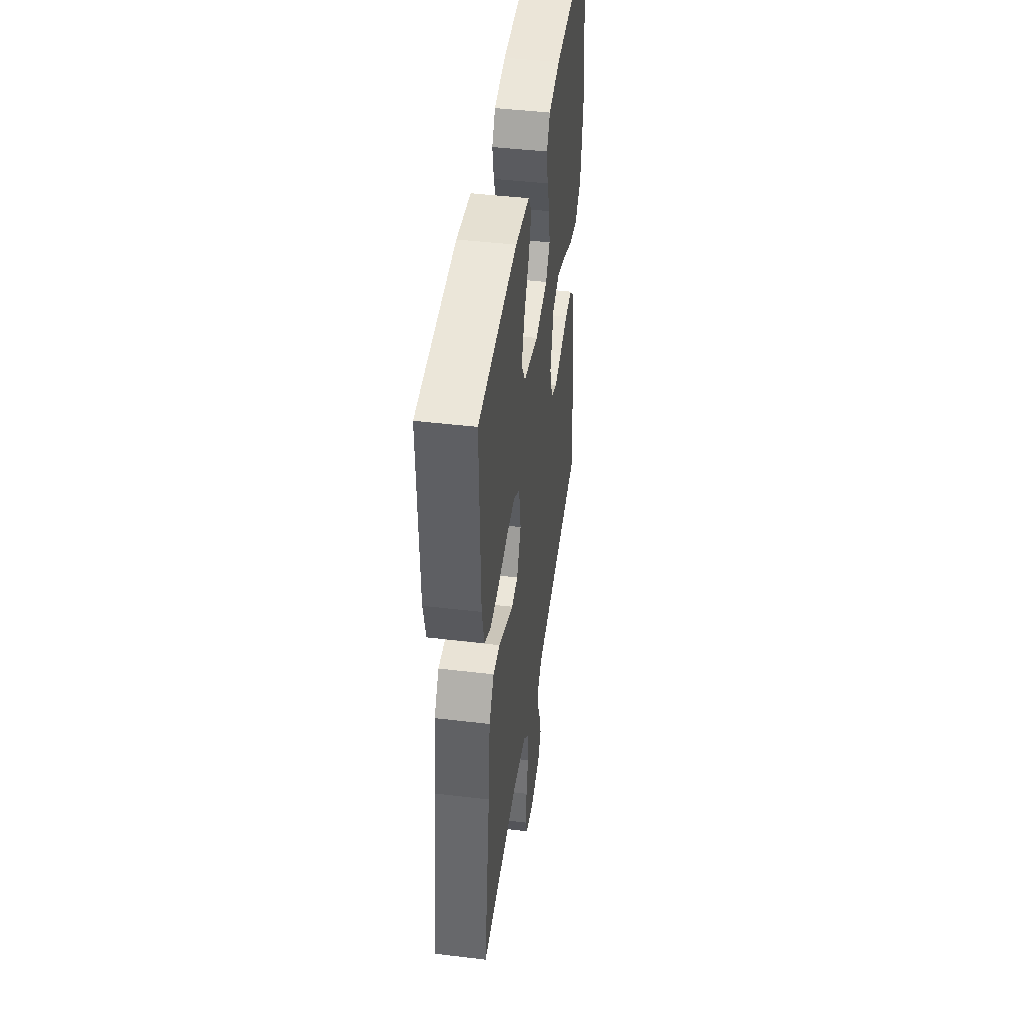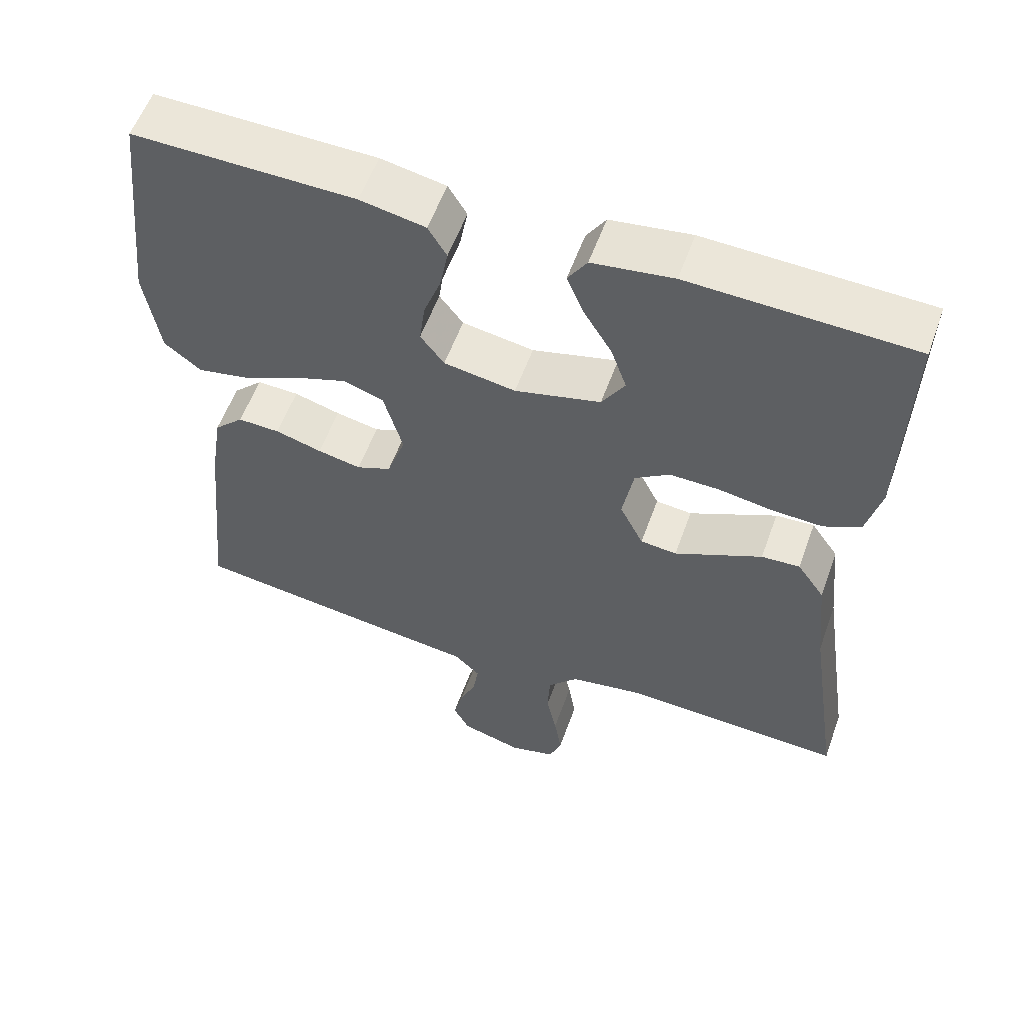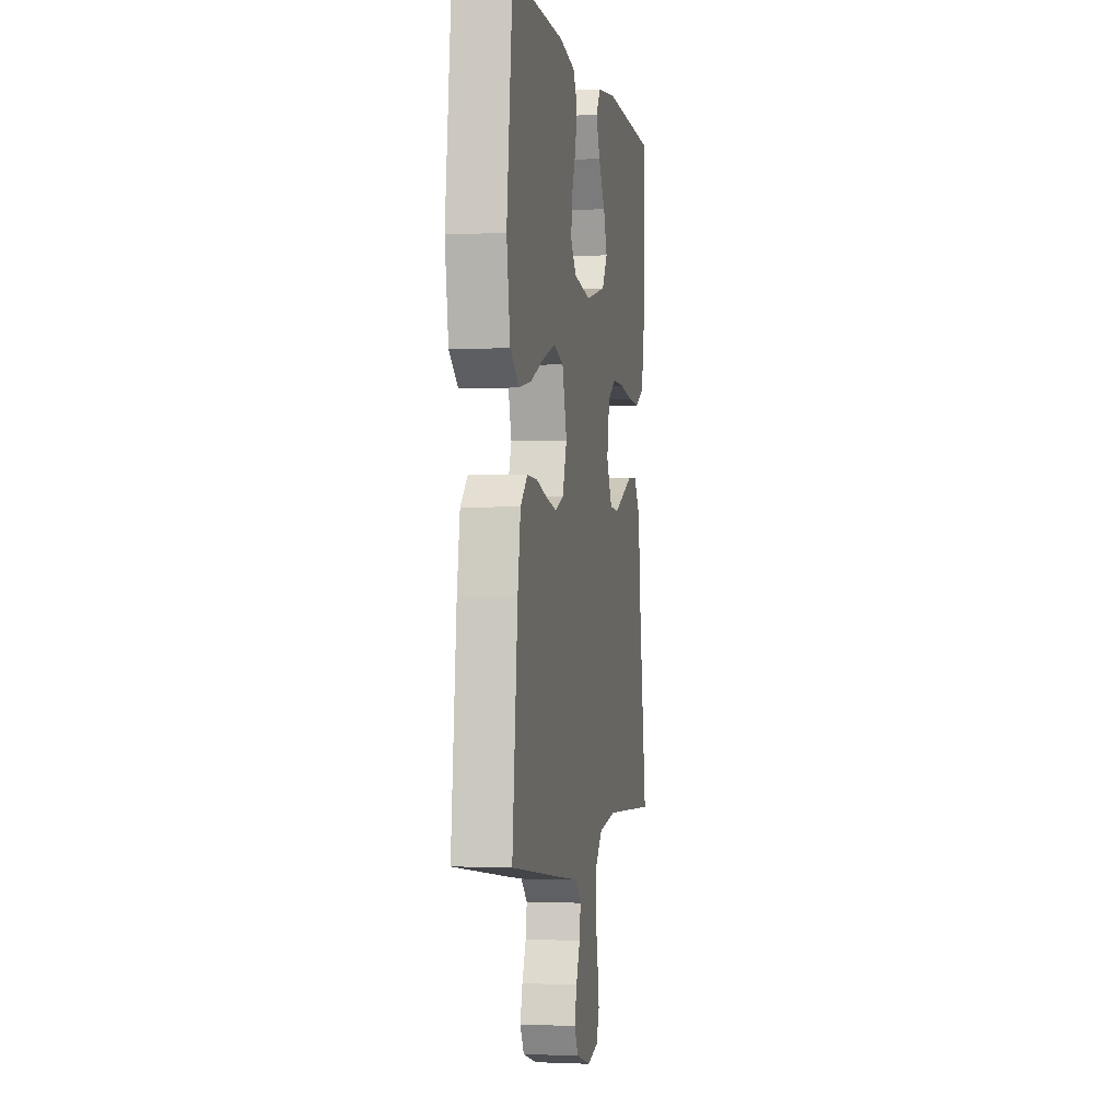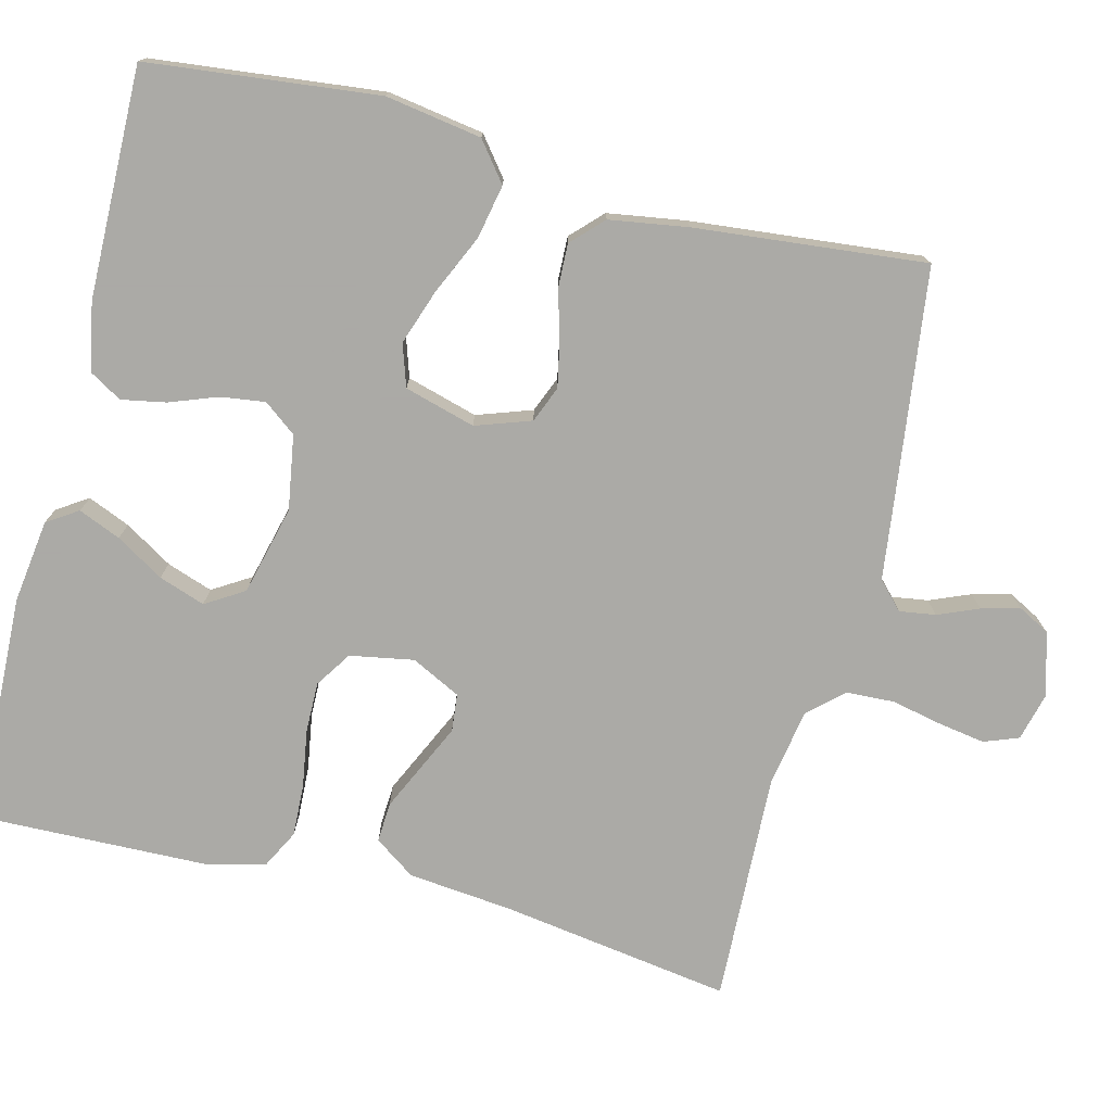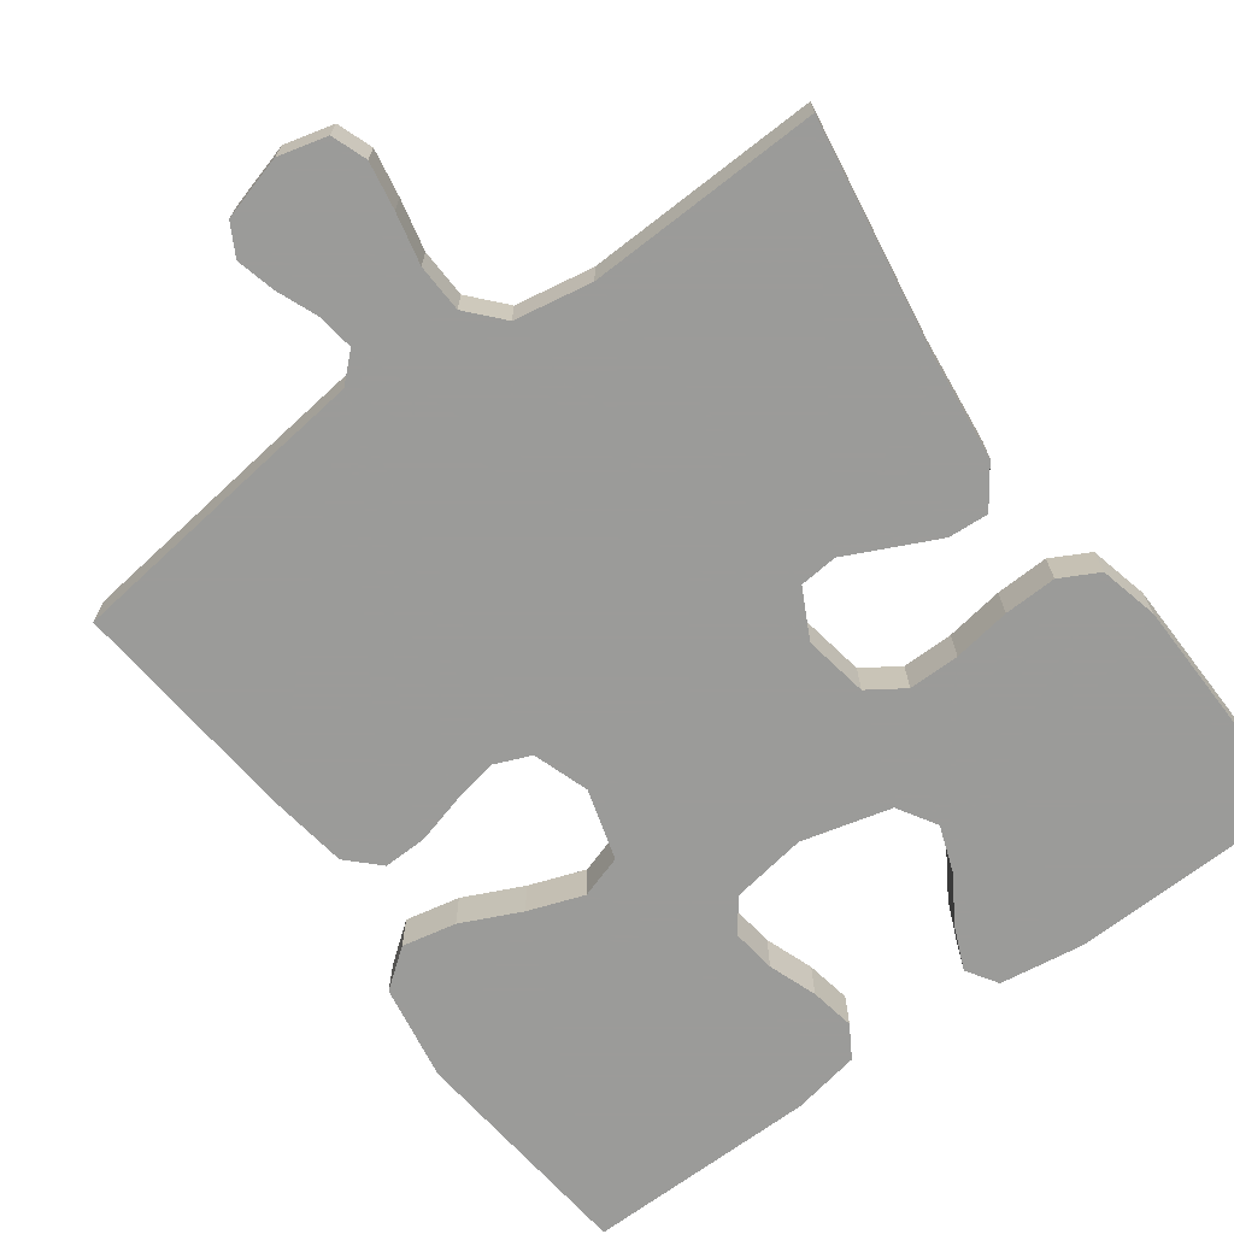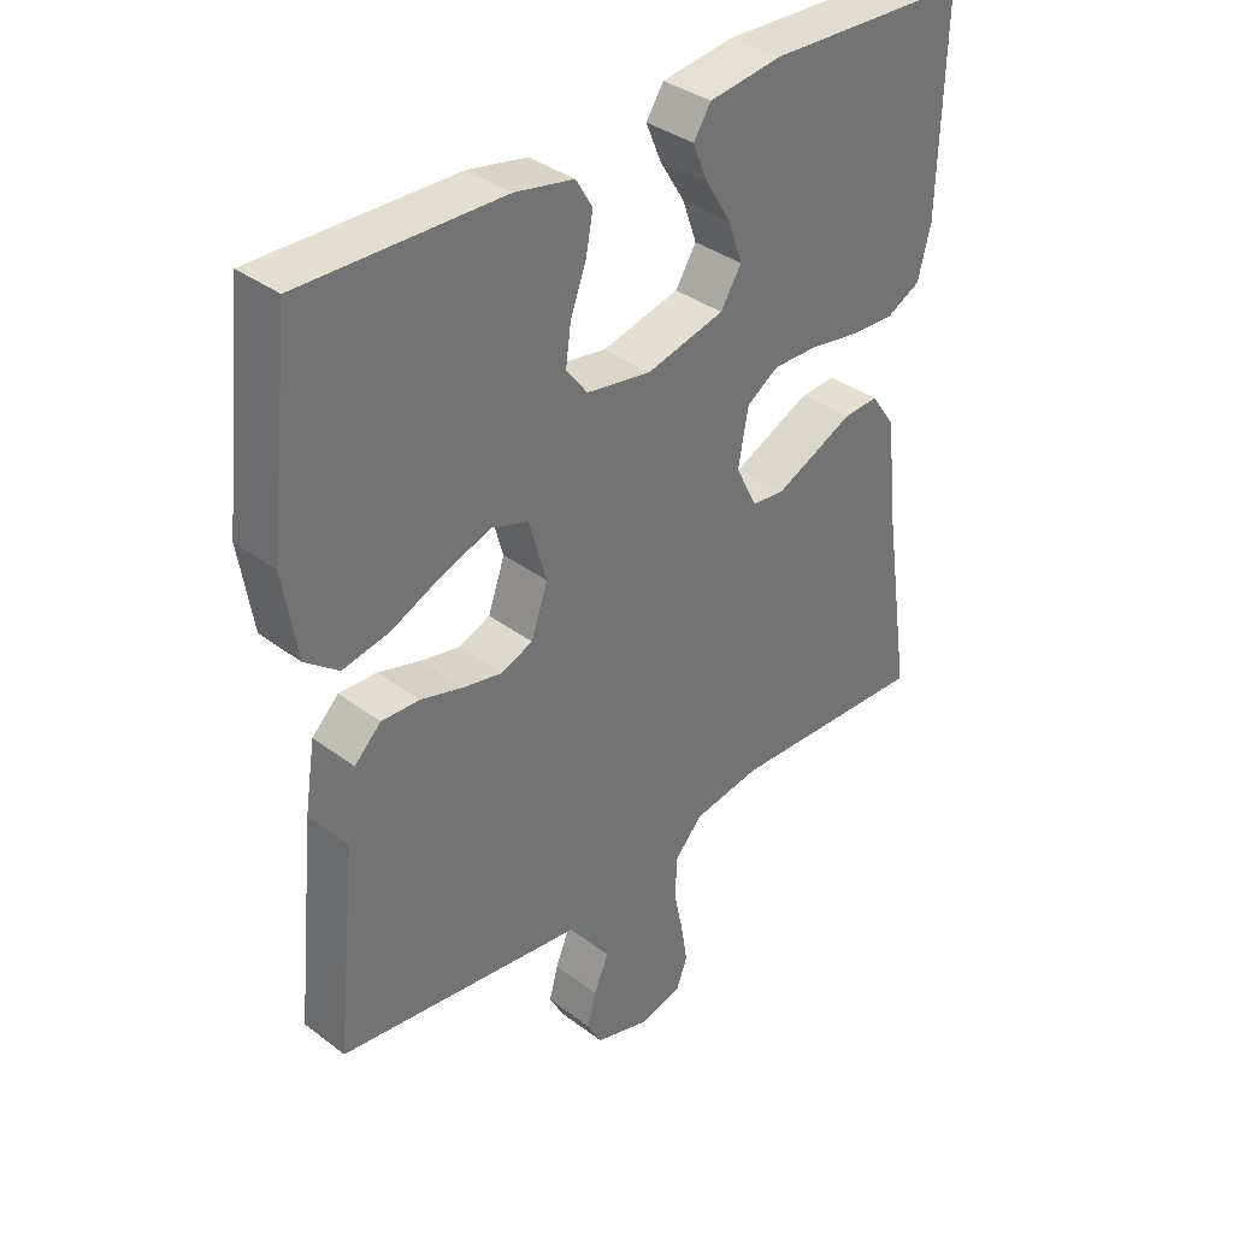
<metadata>
{"format":"obj","ext":"obj","renderer":"f3d","projection":"perspective","resolution":1024,"background":"white","views":[{"elev":45.0,"azim":-82.1,"up":"+Z"},{"elev":56.8,"azim":-160.3,"up":"+Z"},{"elev":-1.8,"azim":100.4,"up":"+Z"},{"elev":-75.7,"azim":75.8,"up":"+Y"},{"elev":-69.6,"azim":-144.3,"up":"+Y"},{"elev":36.2,"azim":134.5,"up":"+Z"}]}
</metadata>
<code>
v 0.5 0.07 0.5
v 0.533 0.07 0.2
v 0.513 0.07 0.075
v 0.463 0.07 0.036
v 0.393 0.07 0.05
v 0.316 0.07 0.085
v 0.244 0.07 0.11
v 0.189 0.07 0.092
v 0.163 0.07 0
v 0.188 0.07 -0.072
v 0.235 0.07 -0.091
v 0.294 0.07 -0.079
v 0.357 0.07 -0.061
v 0.414 0.07 -0.059
v 0.454 0.07 -0.098
v 0.47 0.07 -0.2
v 0.5 0.07 -0.5
v 0.2 0.07 -0.539
v 0.097 0.07 -0.552
v 0.062 0.07 -0.585
v 0.069 0.07 -0.632
v 0.091 0.07 -0.685
v 0.104 0.07 -0.735
v 0.082 0.07 -0.776
v 0 0.07 -0.8
v -0.063 0.07 -0.784
v -0.08 0.07 -0.739
v -0.07 0.07 -0.678
v -0.056 0.07 -0.612
v -0.059 0.07 -0.55
v -0.1 0.07 -0.505
v -0.2 0.07 -0.488
v -0.5 0.07 -0.5
v -0.455 0.07 -0.2
v -0.441 0.07 -0.064
v -0.404 0.07 -0.011
v -0.352 0.07 -0.014
v -0.292 0.07 -0.042
v -0.234 0.07 -0.069
v -0.185 0.07 -0.064
v -0.153 0.07 0
v -0.168 0.07 0.083
v -0.215 0.07 0.114
v -0.281 0.07 0.113
v -0.355 0.07 0.101
v -0.423 0.07 0.098
v -0.473 0.07 0.124
v -0.492 0.07 0.2
v -0.5 0.07 0.5
v -0.2 0.07 0.511
v -0.091 0.07 0.496
v -0.065 0.07 0.456
v -0.088 0.07 0.401
v -0.126 0.07 0.339
v -0.147 0.07 0.279
v -0.116 0.07 0.229
v 0 0.07 0.2
v 0.097 0.07 0.216
v 0.129 0.07 0.258
v 0.121 0.07 0.316
v 0.098 0.07 0.378
v 0.087 0.07 0.436
v 0.112 0.07 0.478
v 0.2 0.07 0.495
v 0.5 0 0.5
v 0.533 0 0.2
v 0.513 0 0.075
v 0.463 0 0.036
v 0.393 0 0.05
v 0.316 0 0.085
v 0.244 0 0.11
v 0.189 0 0.092
v 0.163 0 0
v 0.188 0 -0.072
v 0.235 0 -0.091
v 0.294 0 -0.079
v 0.357 0 -0.061
v 0.414 0 -0.059
v 0.454 0 -0.098
v 0.47 0 -0.2
v 0.5 0 -0.5
v 0.2 0 -0.539
v 0.097 0 -0.552
v 0.062 0 -0.585
v 0.069 0 -0.632
v 0.091 0 -0.685
v 0.104 0 -0.735
v 0.082 0 -0.776
v 0 0 -0.8
v -0.063 0 -0.784
v -0.08 0 -0.739
v -0.07 0 -0.678
v -0.056 0 -0.612
v -0.059 0 -0.55
v -0.1 0 -0.505
v -0.2 0 -0.488
v -0.5 0 -0.5
v -0.455 0 -0.2
v -0.441 0 -0.064
v -0.404 0 -0.011
v -0.352 0 -0.014
v -0.292 0 -0.042
v -0.234 0 -0.069
v -0.185 0 -0.064
v -0.153 0 0
v -0.168 0 0.083
v -0.215 0 0.114
v -0.281 0 0.113
v -0.355 0 0.101
v -0.423 0 0.098
v -0.473 0 0.124
v -0.492 0 0.2
v -0.5 0 0.5
v -0.2 0 0.511
v -0.091 0 0.496
v -0.065 0 0.456
v -0.088 0 0.401
v -0.126 0 0.339
v -0.147 0 0.279
v -0.116 0 0.229
v 0 0 0.2
v 0.097 0 0.216
v 0.129 0 0.258
v 0.121 0 0.316
v 0.098 0 0.378
v 0.087 0 0.436
v 0.112 0 0.478
v 0.2 0 0.495
f 4 5 6
f 3 4 6
f 2 3 6
f 1 2 6
f 64 1 6
f 63 64 6
f 62 63 6
f 61 62 6
f 60 61 6
f 59 60 6 7
f 58 59 7 8
f 57 58 8 9
f 56 57 9 10
f 52 53 54
f 51 52 54
f 50 51 54
f 49 50 54
f 48 49 54
f 47 48 54
f 46 47 54
f 45 46 54
f 44 45 54
f 43 44 54 55
f 42 43 55 56
f 36 37 38
f 35 36 38
f 34 35 38
f 34 38 39
f 33 34 39
f 32 33 39
f 31 32 39 40
f 27 28 29
f 26 27 29
f 25 26 29
f 24 25 29
f 23 24 29
f 22 23 29
f 21 22 29
f 20 21 29 30
f 31 40 41
f 30 31 41
f 20 30 41
f 19 20 41
f 17 18 19
f 16 17 19
f 15 16 19
f 14 15 19
f 13 14 19
f 12 13 19
f 42 56 10
f 41 42 10
f 19 41 10
f 19 10 11
f 11 12 19
f 70 69 68
f 70 68 67
f 70 67 66
f 70 66 65
f 70 65 128
f 70 128 127
f 70 127 126
f 70 126 125
f 70 125 124
f 71 70 124 123
f 72 71 123 122
f 73 72 122 121
f 74 73 121 120
f 118 117 116
f 118 116 115
f 118 115 114
f 118 114 113
f 118 113 112
f 118 112 111
f 118 111 110
f 118 110 109
f 118 109 108
f 119 118 108 107
f 120 119 107 106
f 102 101 100
f 102 100 99
f 102 99 98
f 103 102 98
f 103 98 97
f 103 97 96
f 104 103 96 95
f 93 92 91
f 93 91 90
f 93 90 89
f 93 89 88
f 93 88 87
f 93 87 86
f 93 86 85
f 94 93 85 84
f 105 104 95
f 105 95 94
f 105 94 84
f 105 84 83
f 83 82 81
f 83 81 80
f 83 80 79
f 83 79 78
f 83 78 77
f 83 77 76
f 74 120 106
f 74 106 105
f 74 105 83
f 75 74 83
f 83 76 75
f 1 65 66 2
f 2 66 67 3
f 3 67 68 4
f 4 68 69 5
f 5 69 70 6
f 6 70 71 7
f 7 71 72 8
f 8 72 73 9
f 9 73 74 10
f 10 74 75 11
f 11 75 76 12
f 12 76 77 13
f 13 77 78 14
f 14 78 79 15
f 15 79 80 16
f 16 80 81 17
f 17 81 82 18
f 18 82 83 19
f 19 83 84 20
f 20 84 85 21
f 21 85 86 22
f 22 86 87 23
f 23 87 88 24
f 24 88 89 25
f 25 89 90 26
f 26 90 91 27
f 27 91 92 28
f 28 92 93 29
f 29 93 94 30
f 30 94 95 31
f 31 95 96 32
f 32 96 97 33
f 33 97 98 34
f 34 98 99 35
f 35 99 100 36
f 36 100 101 37
f 37 101 102 38
f 38 102 103 39
f 39 103 104 40
f 40 104 105 41
f 41 105 106 42
f 42 106 107 43
f 43 107 108 44
f 44 108 109 45
f 45 109 110 46
f 46 110 111 47
f 47 111 112 48
f 48 112 113 49
f 49 113 114 50
f 50 114 115 51
f 51 115 116 52
f 52 116 117 53
f 53 117 118 54
f 54 118 119 55
f 55 119 120 56
f 56 120 121 57
f 57 121 122 58
f 58 122 123 59
f 59 123 124 60
f 60 124 125 61
f 61 125 126 62
f 62 126 127 63
f 63 127 128 64
f 64 128 65 1

</code>
